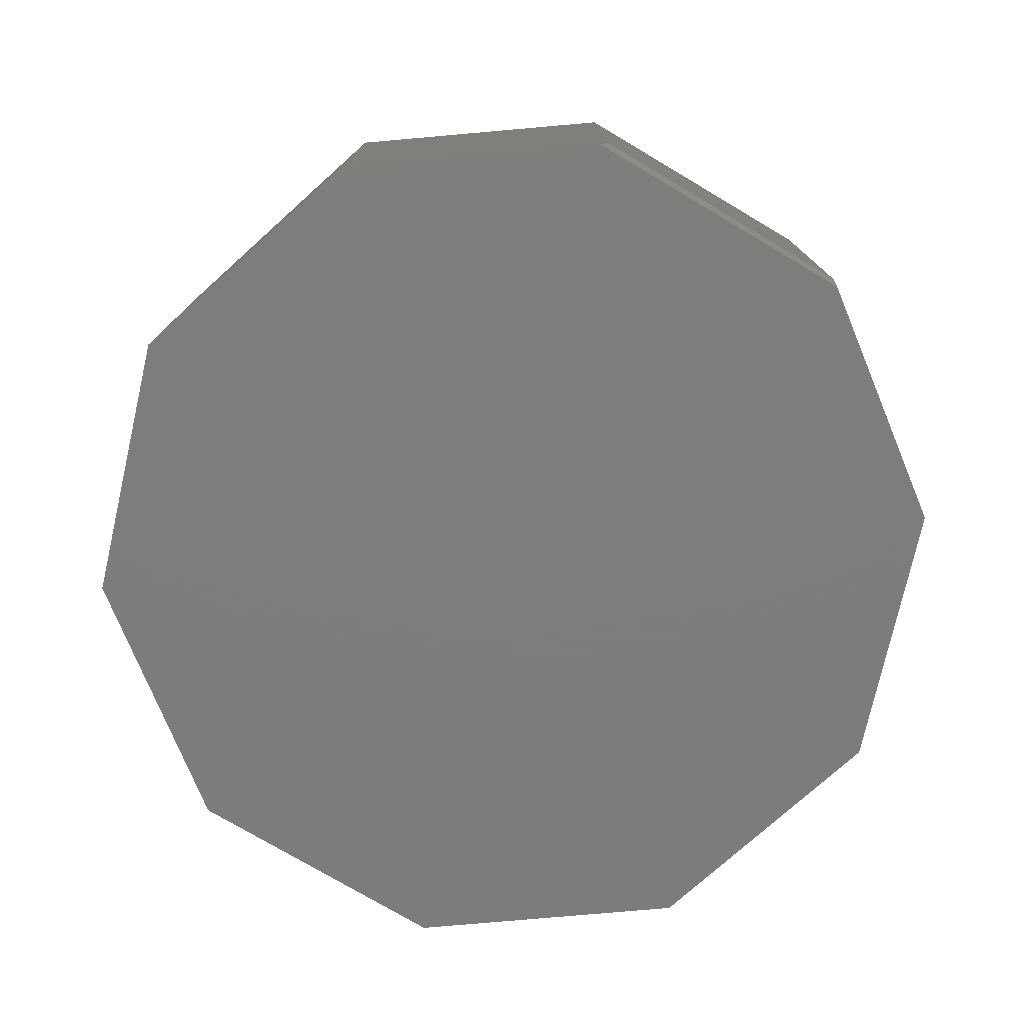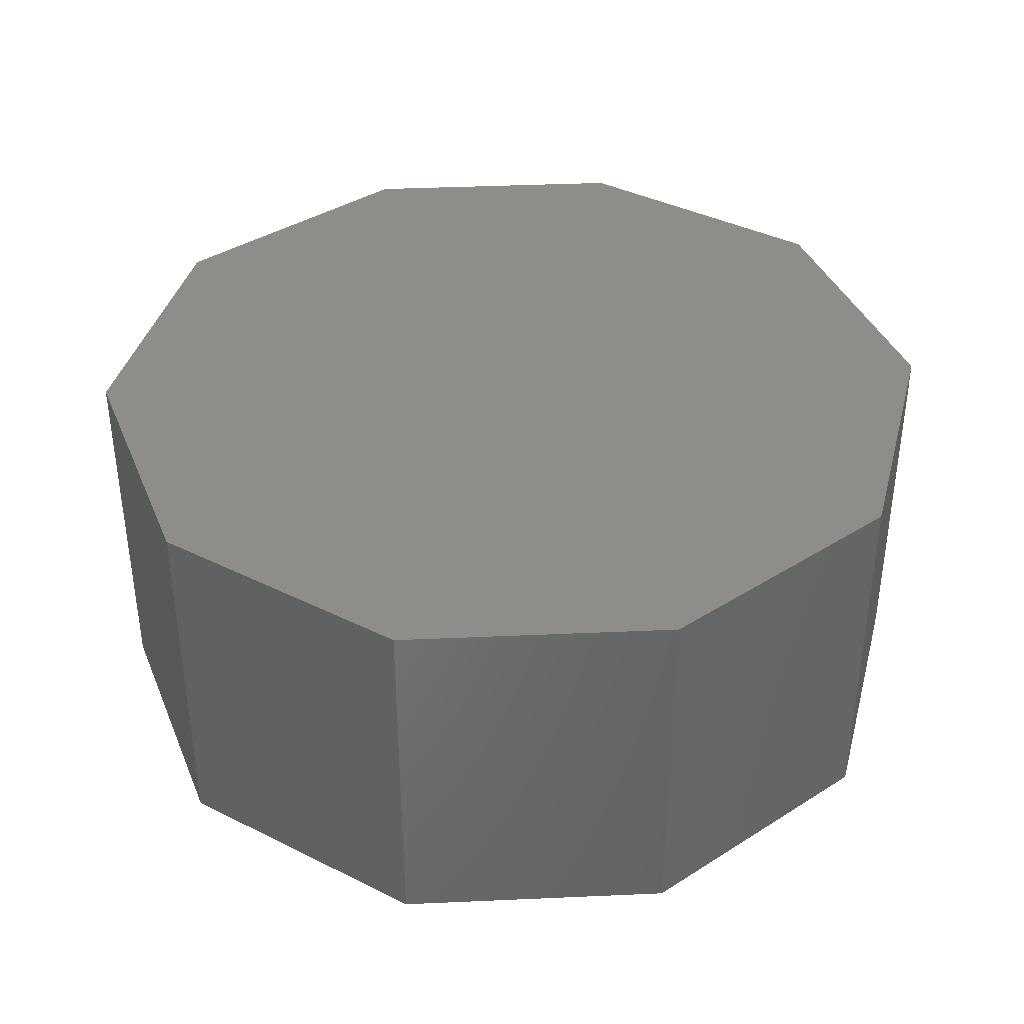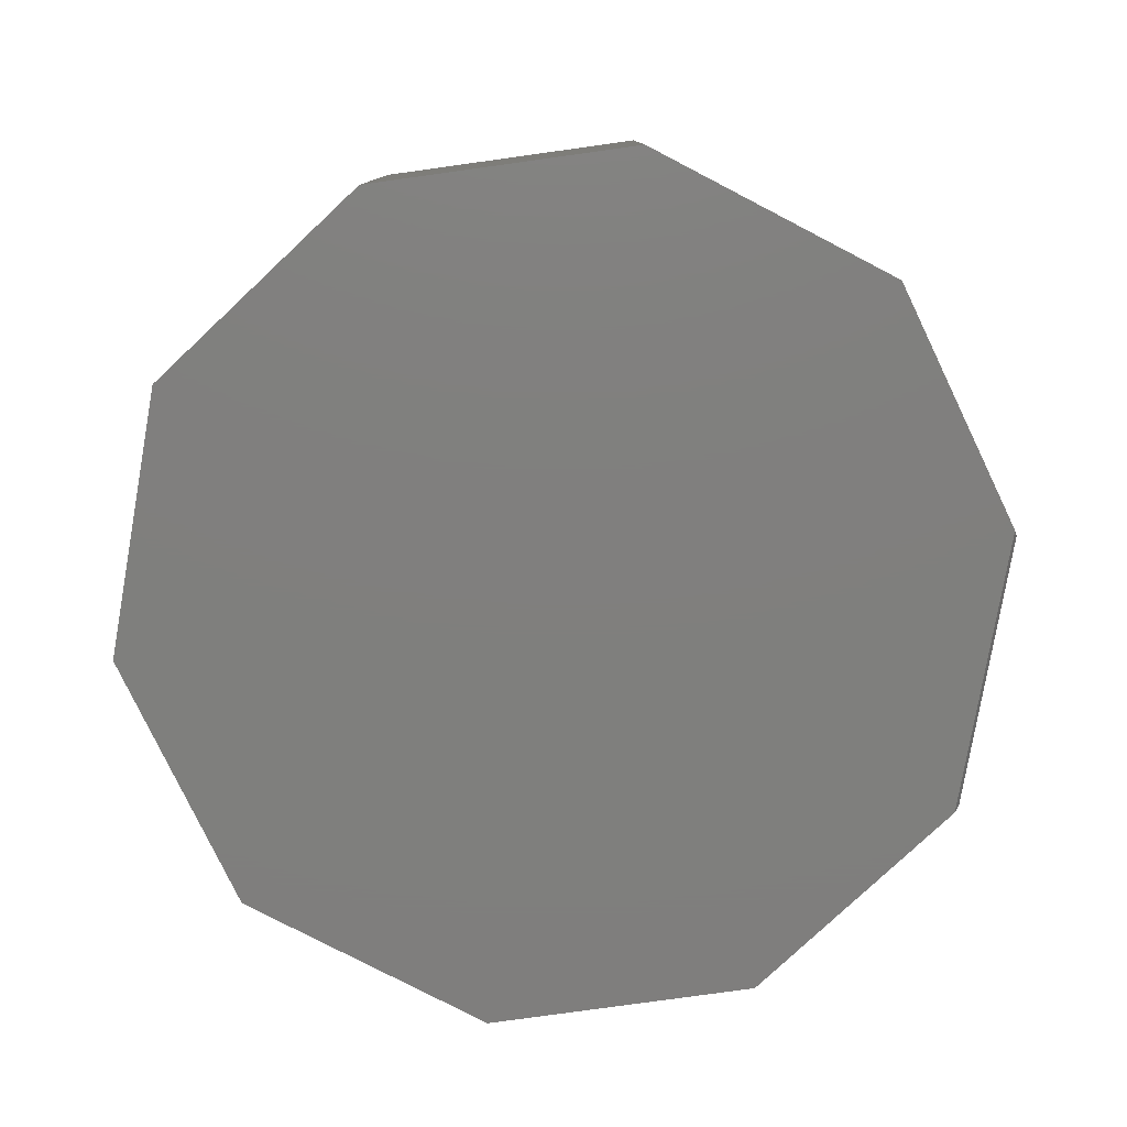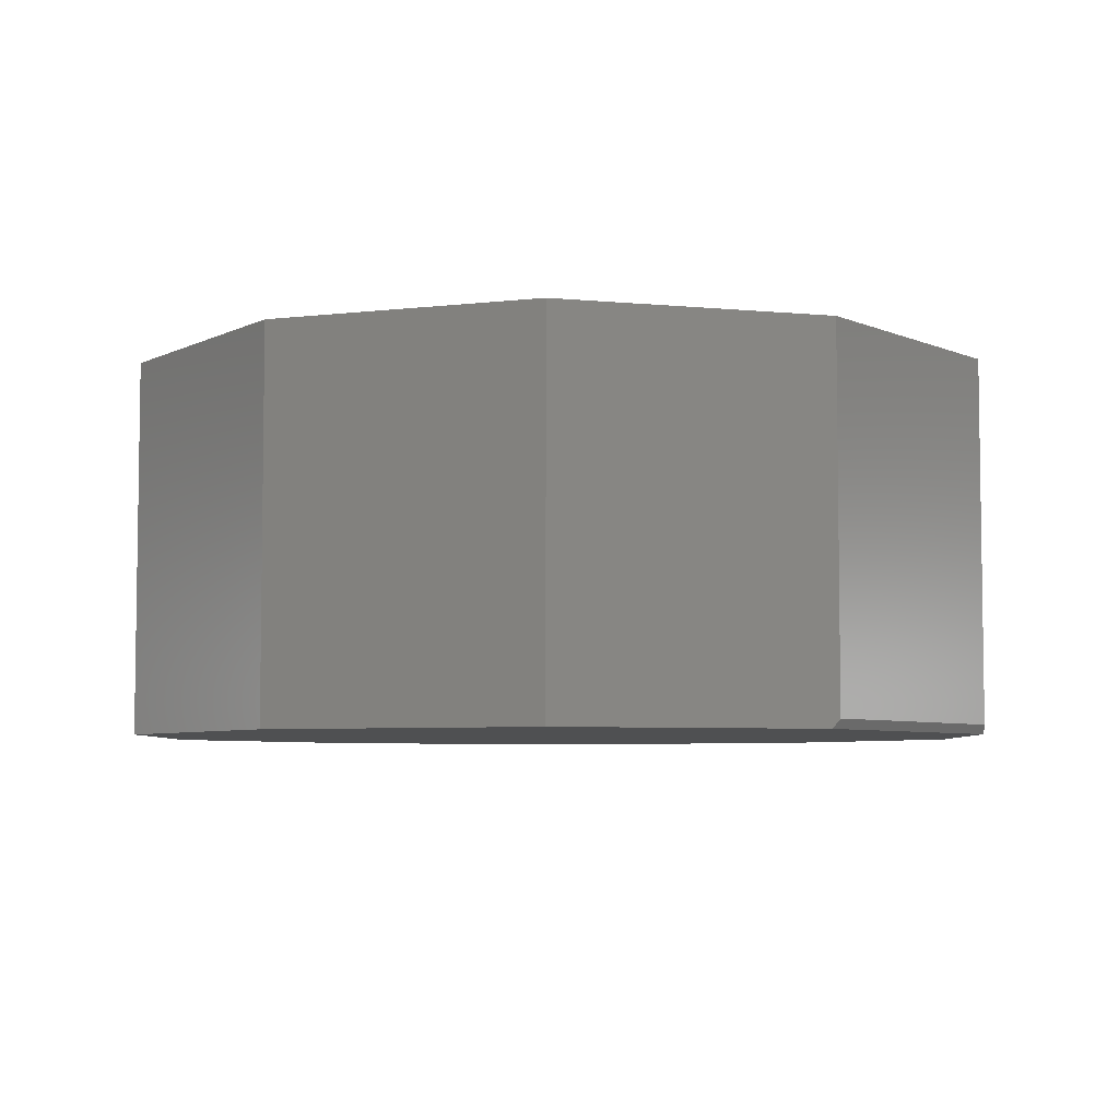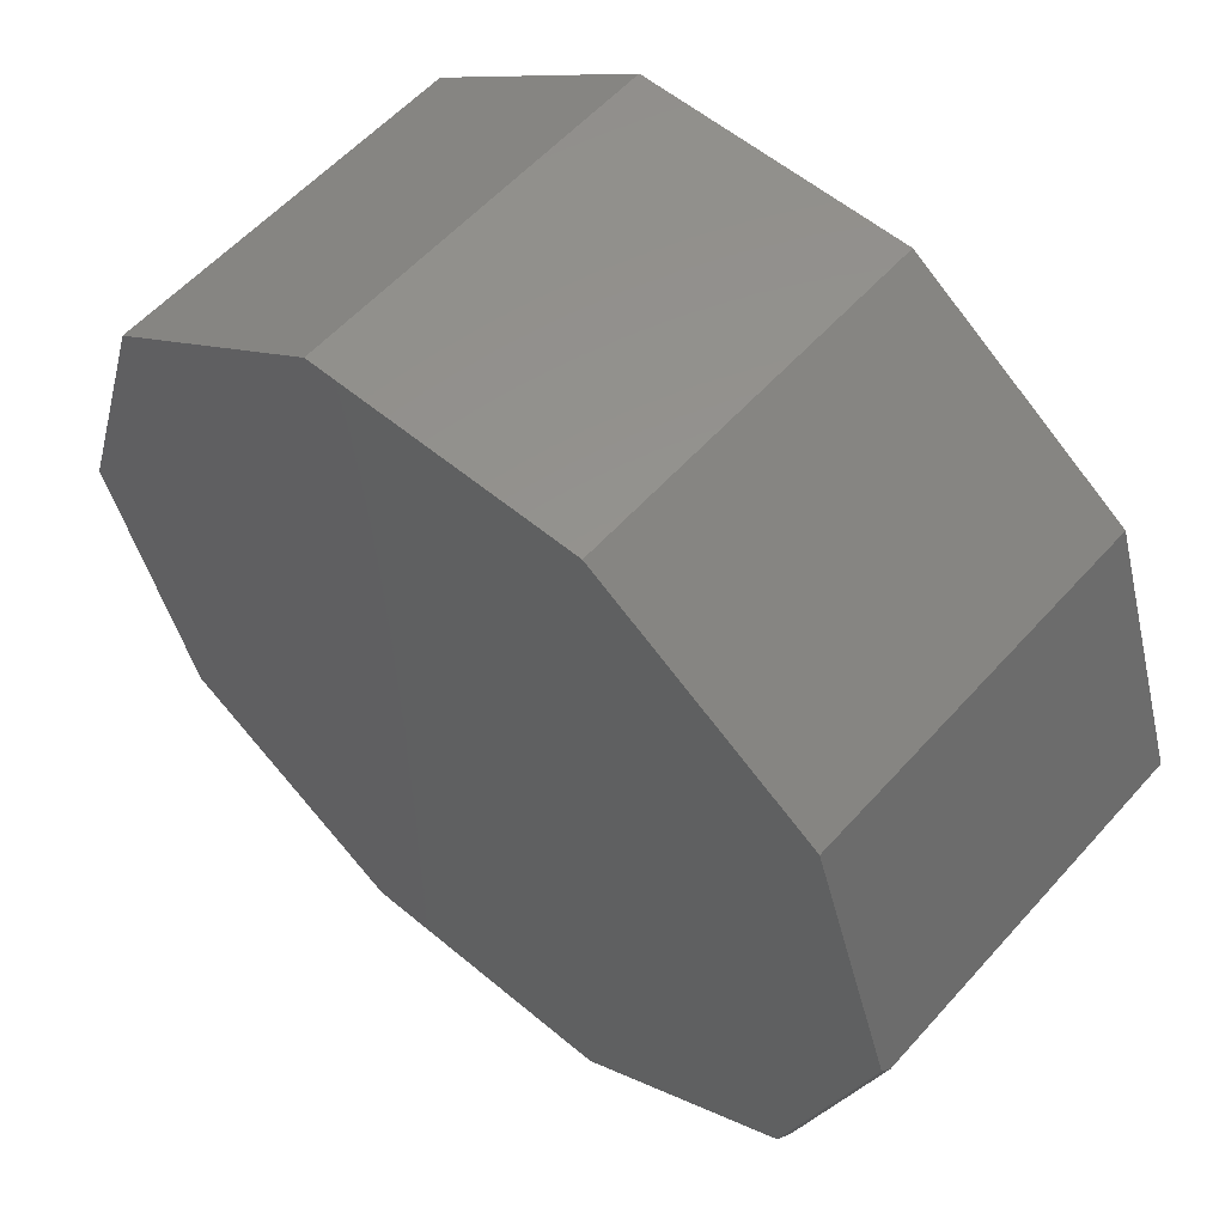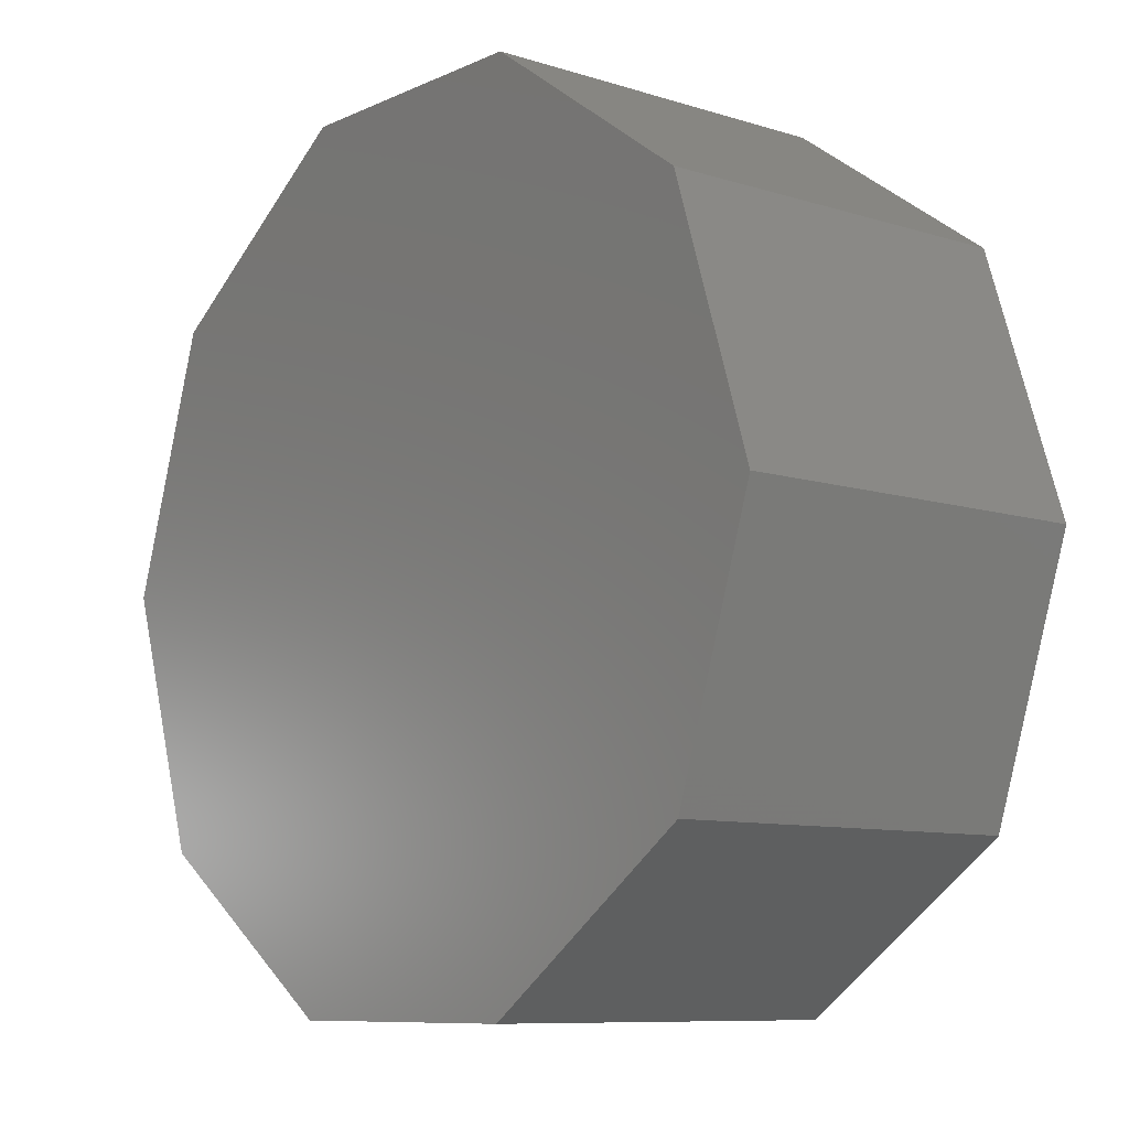
<metadata>
{"format":"stl","ext":"stl","renderer":"f3d","projection":"perspective","resolution":1024,"background":"white","views":[{"elev":-76.4,"azim":77.2,"up":"+Y"},{"elev":38.7,"azim":-3.2,"up":"+Y"},{"elev":-79.2,"azim":7.9,"up":"+Y"},{"elev":-5.5,"azim":55.5,"up":"+Y"},{"elev":56.9,"azim":41.1,"up":"+Z"},{"elev":-9.0,"azim":-130.0,"up":"+Z"}]}
</metadata>
<code>
# stl→obj: 24 verts, 44 faces
v -0.6079 -0.6328 0.4421
v 0.007895 -0.6328 0.7105
v -0.2289 -0.6328 0.7105
v 0.2289 -0.6328 0.7105
v 0.6079 -0.6328 0.4421
v 0.7459 -0.6328 0.01277
v -0.75 -0.6328 0
v 0.5973 -0.6328 -0.4496
v -0.6079 -0.6328 -0.4421
v 0.2289 -0.6328 -0.7105
v -0.2289 -0.6328 -0.7105
v 0.75 1.665e-16 -9.185e-17
v 0.6079 1.508e-16 0.4421
v 0.75 -0.6172 -1.665e-16
v 0.6079 1.508e-16 -0.4421
v 0.6079 -0.6172 -0.4421
v 0.2289 1.087e-16 -0.7105
v -0.2289 5.785e-17 0.7105
v 0.007895 8.414e-17 0.7105
v -0.6079 1.578e-17 0.4421
v 0.2289 1.087e-16 0.7105
v -0.75 0 0
v -0.6079 1.578e-17 -0.4421
v -0.2289 5.785e-17 -0.7105
f 1 2 3
f 4 2 5
f 5 2 1
f 5 1 6
f 6 1 7
f 6 7 8
f 8 7 9
f 8 9 10
f 10 9 11
f 12 13 14
f 14 13 5
f 14 5 6
f 15 12 16
f 16 12 14
f 17 15 10
f 10 15 16
f 10 16 8
f 6 8 14
f 14 8 16
f 18 19 20
f 12 20 13
f 13 20 19
f 13 19 21
f 20 12 22
f 22 12 15
f 22 15 23
f 23 15 17
f 23 17 24
f 20 22 1
f 1 22 7
f 18 20 3
f 3 20 1
f 19 18 2
f 2 18 3
f 21 19 4
f 4 19 2
f 13 21 5
f 5 21 4
f 24 17 11
f 11 17 10
f 23 24 9
f 9 24 11
f 22 23 7
f 7 23 9

</code>
